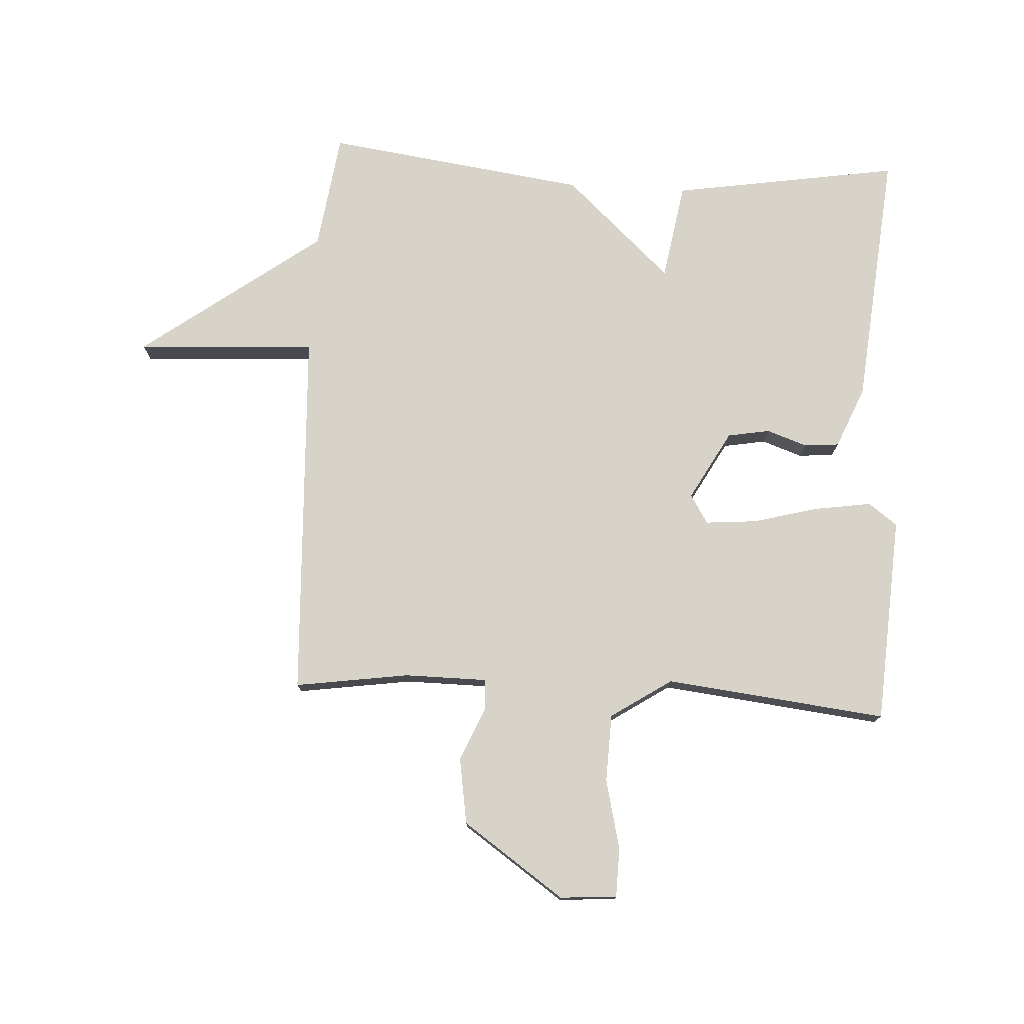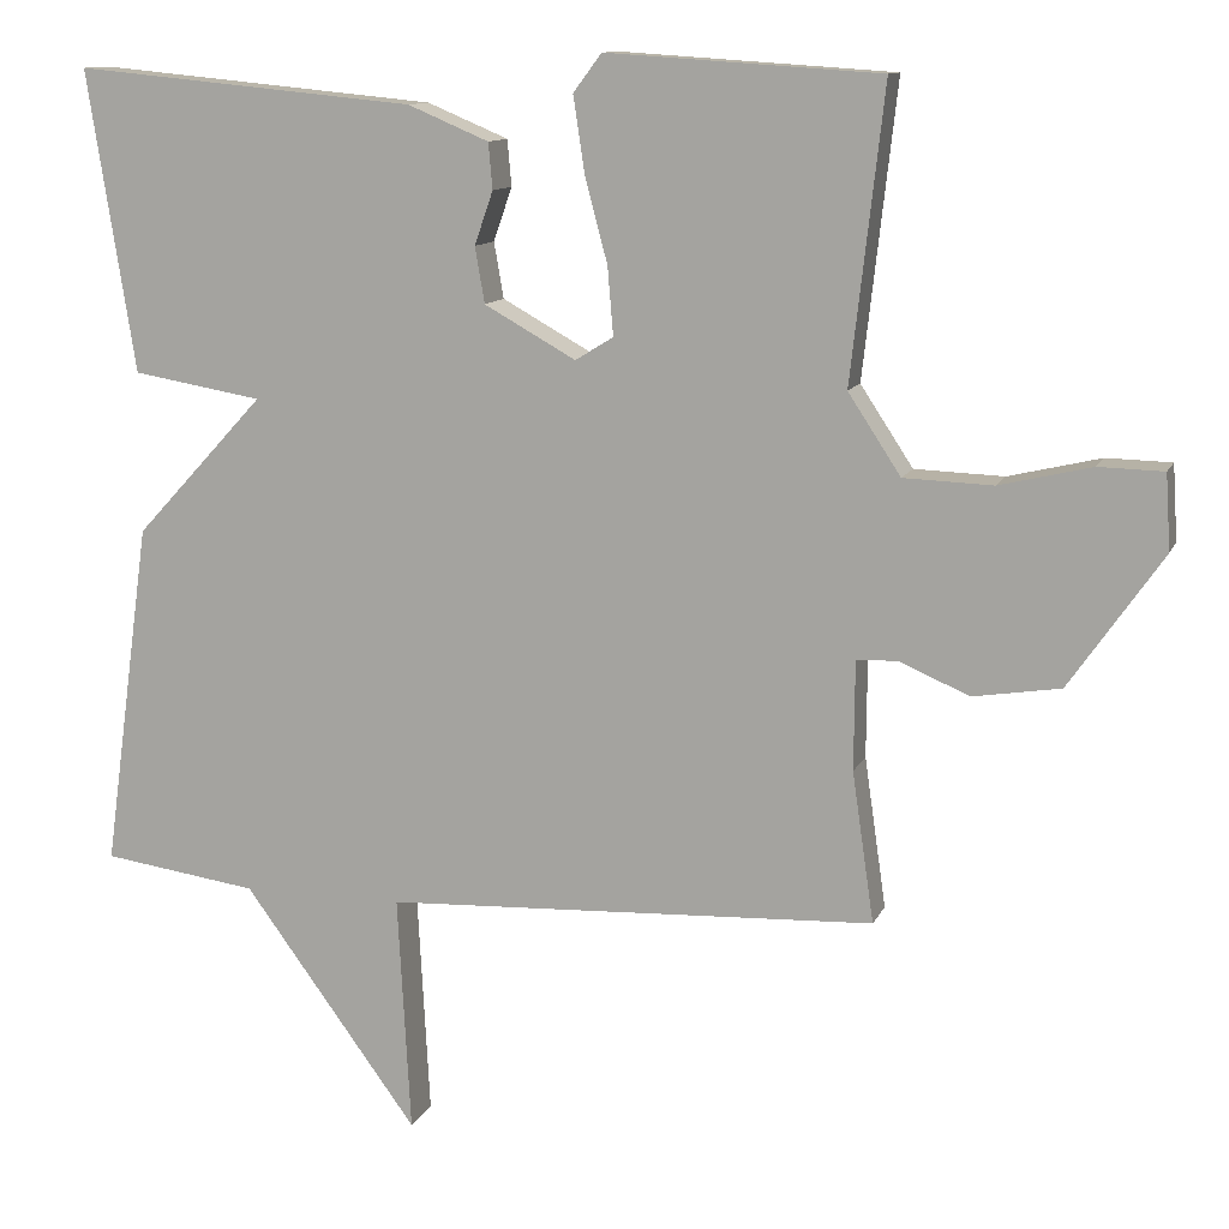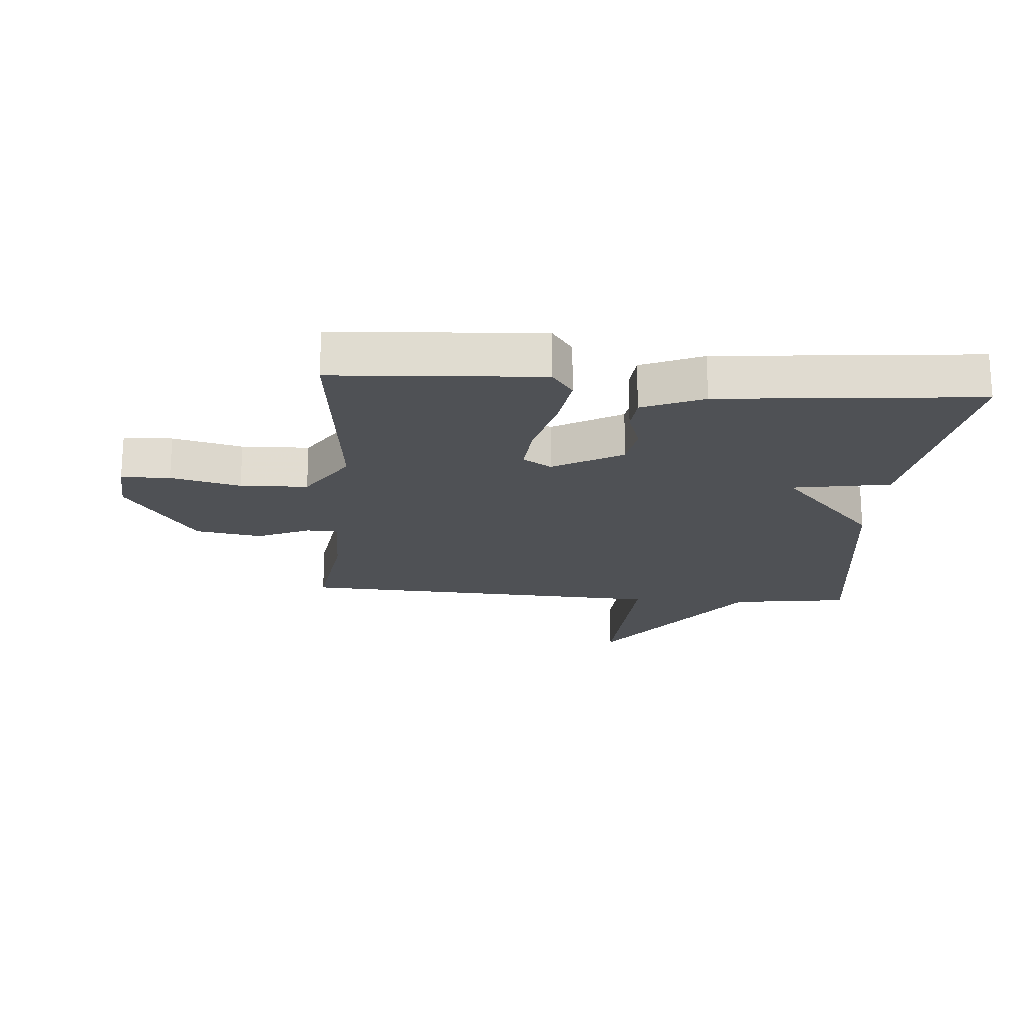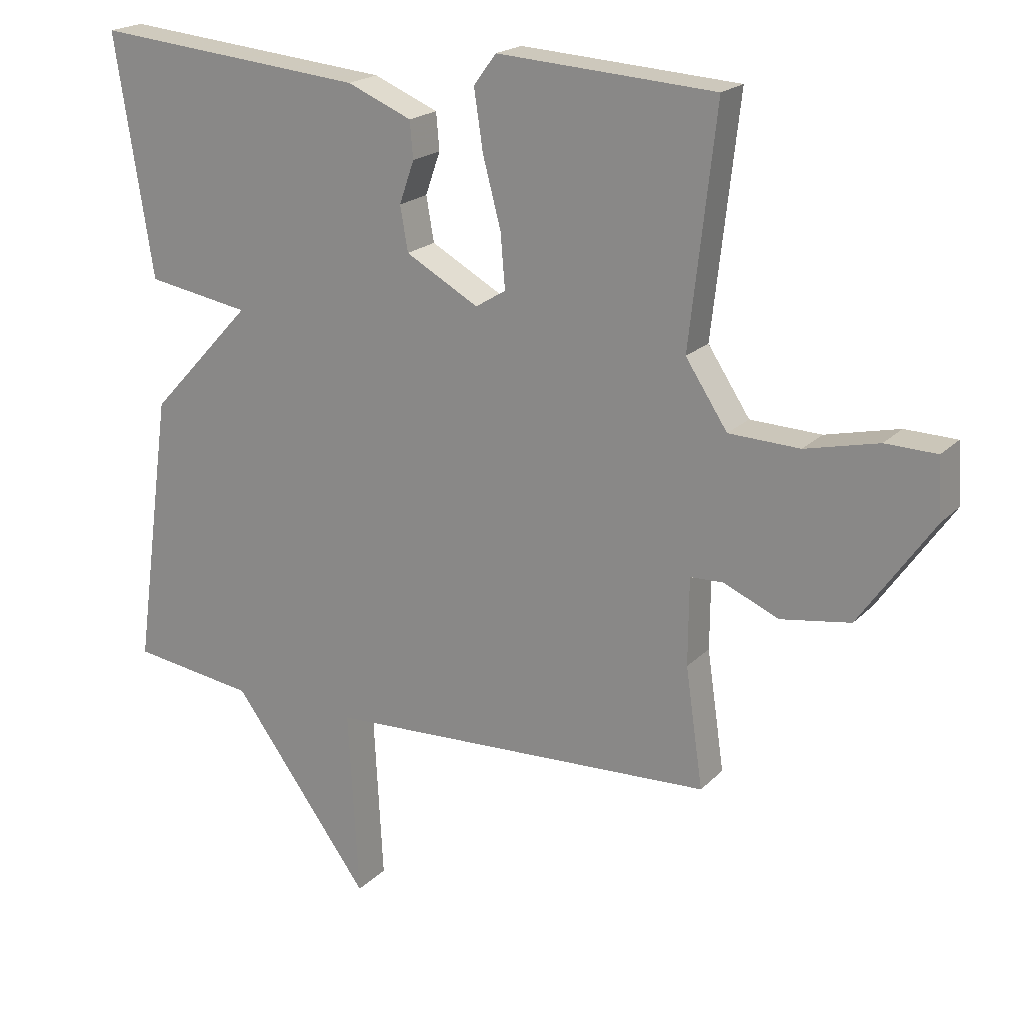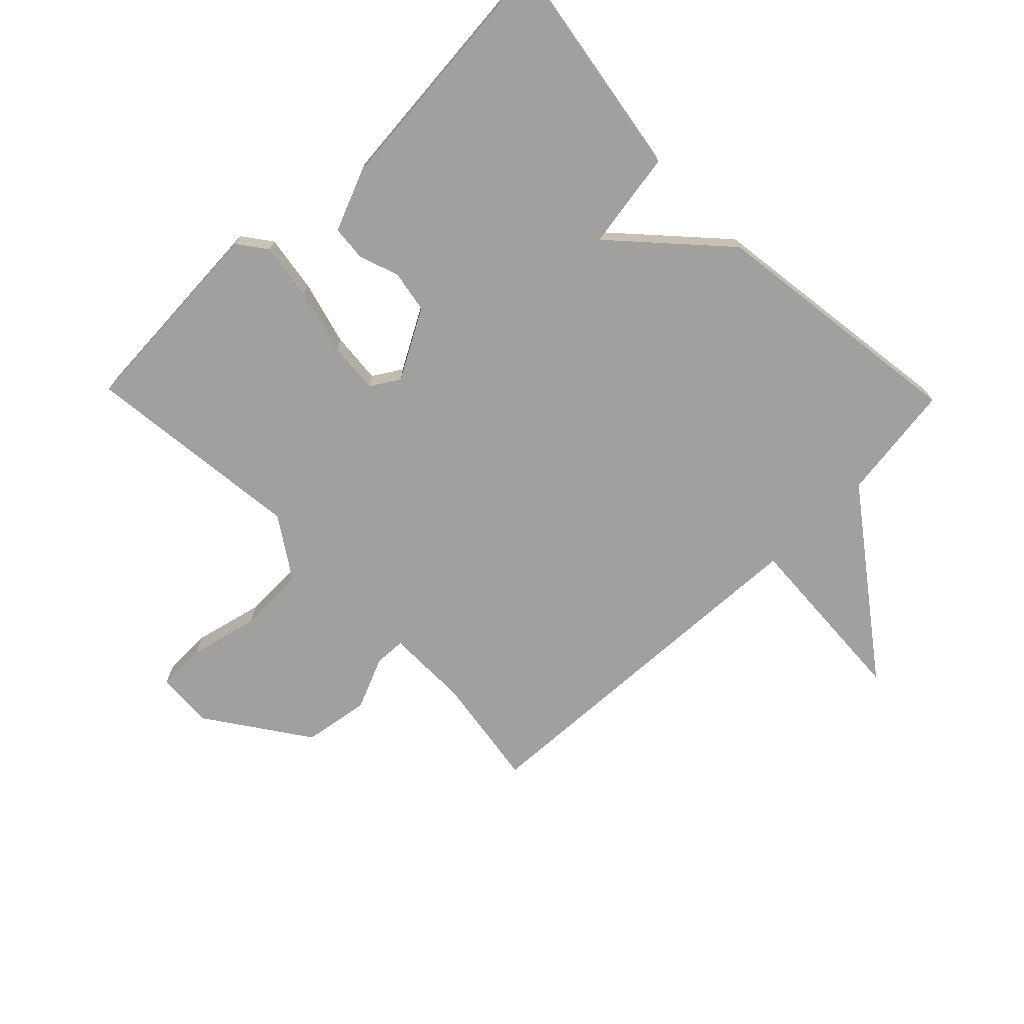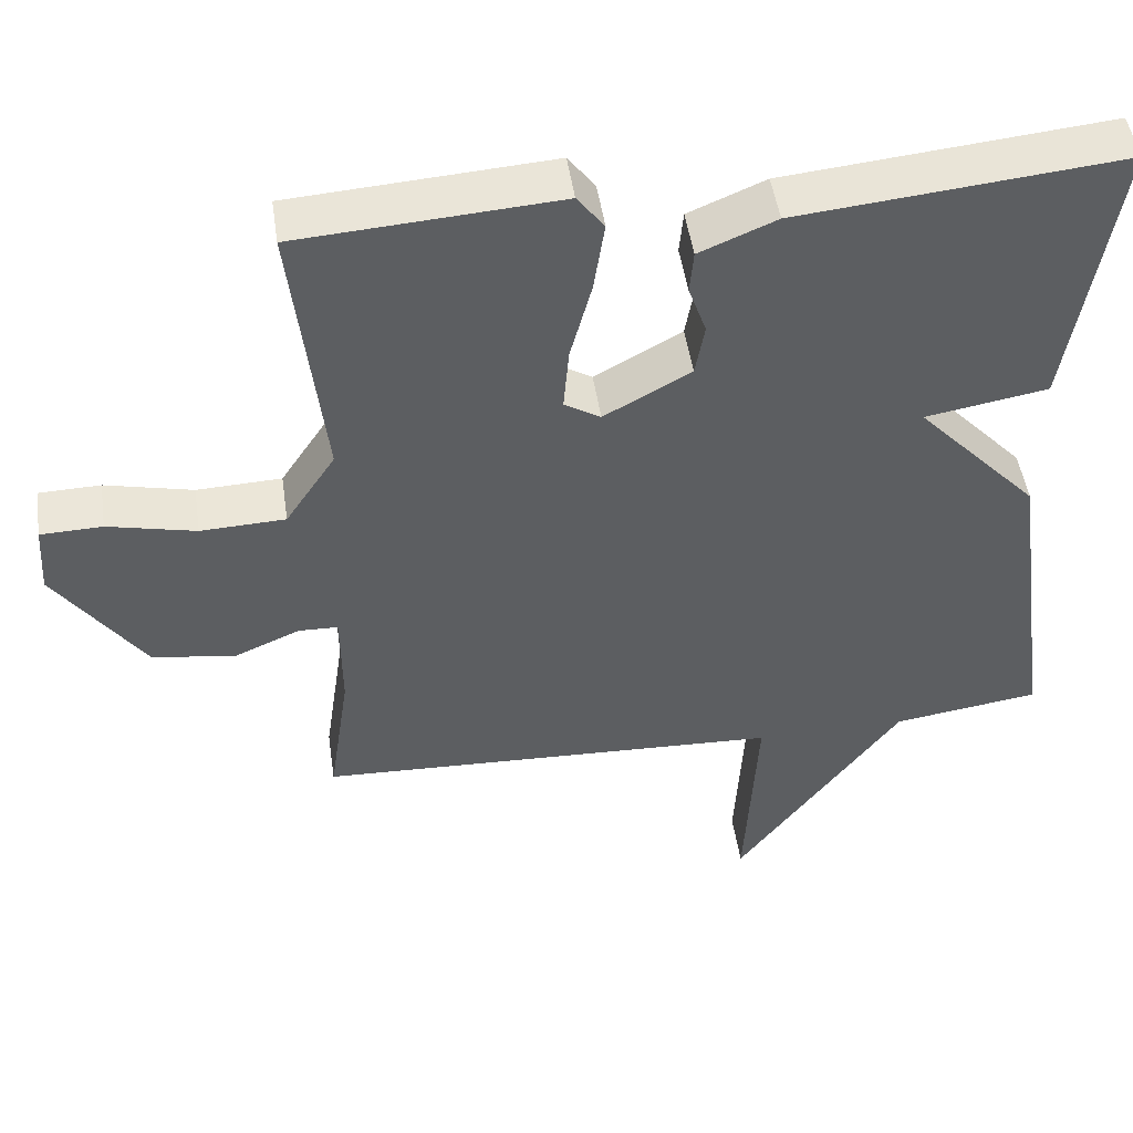
<metadata>
{"format":"obj","ext":"obj","renderer":"f3d","projection":"perspective","resolution":1024,"background":"white","views":[{"elev":76.5,"azim":-86.9,"up":"+Y"},{"elev":11.6,"azim":-163.2,"up":"+Z"},{"elev":-20.1,"azim":-4.6,"up":"+Y"},{"elev":19.9,"azim":-149.8,"up":"+Z"},{"elev":-71.8,"azim":44.2,"up":"+Y"},{"elev":49.0,"azim":-8.4,"up":"+Z"}]}
</metadata>
<code>
v 0.5 0.07 0.5
v 0.441 0.07 0.128
v 0.281 0.07 0.101
v 0.441 0.07 -0.072
v 0.5 0.07 -0.5
v 0.308 0.07 -0.527
v 0.092 0.07 -0.821
v 0.108 0.07 -0.527
v -0.5 0.07 -0.5
v -0.473 0.07 -0.314
v -0.474 0.07 -0.179
v -0.525 0.07 -0.177
v -0.611 0.07 -0.214
v -0.719 0.07 -0.197
v -0.834 0.07 -0.032
v -0.828 0.07 0.061
v -0.748 0.07 0.063
v -0.634 0.07 0.036
v -0.524 0.07 0.04
v -0.459 0.07 0.139
v -0.5 0.07 0.5
v -0.162 0.07 0.522
v -0.127 0.07 0.475
v -0.141 0.07 0.382
v -0.169 0.07 0.276
v -0.176 0.07 0.192
v -0.129 0.07 0.163
v -0.016 0.07 0.226
v -0.004 0.07 0.295
v -0.027 0.07 0.361
v -0.022 0.07 0.418
v 0.078 0.07 0.46
v 0.5 0 0.5
v 0.441 0 0.128
v 0.281 0 0.101
v 0.441 0 -0.072
v 0.5 0 -0.5
v 0.308 0 -0.527
v 0.092 0 -0.821
v 0.108 0 -0.527
v -0.5 0 -0.5
v -0.473 0 -0.314
v -0.474 0 -0.179
v -0.525 0 -0.177
v -0.611 0 -0.214
v -0.719 0 -0.197
v -0.834 0 -0.032
v -0.828 0 0.061
v -0.748 0 0.063
v -0.634 0 0.036
v -0.524 0 0.04
v -0.459 0 0.139
v -0.5 0 0.5
v -0.162 0 0.522
v -0.127 0 0.475
v -0.141 0 0.382
v -0.169 0 0.276
v -0.176 0 0.192
v -0.129 0 0.163
v -0.016 0 0.226
v -0.004 0 0.295
v -0.027 0 0.361
v -0.022 0 0.418
v 0.078 0 0.46
f 1 2 3
f 32 1 3
f 31 32 3
f 30 31 3
f 29 30 3
f 4 5 6
f 3 4 6
f 29 3 6
f 28 29 6
f 27 28 6
f 26 27 6
f 23 24 25
f 22 23 25
f 21 22 25
f 20 21 25
f 19 20 25 26
f 16 17 18
f 15 16 18
f 14 15 18
f 13 14 18
f 12 13 18
f 11 12 18 19
f 8 9 10
f 8 10 11
f 6 7 8
f 11 19 26
f 8 11 26
f 6 8 26
f 35 34 33
f 35 33 64
f 35 64 63
f 35 63 62
f 35 62 61
f 38 37 36
f 38 36 35
f 38 35 61
f 38 61 60
f 38 60 59
f 38 59 58
f 57 56 55
f 57 55 54
f 57 54 53
f 57 53 52
f 58 57 52 51
f 50 49 48
f 50 48 47
f 50 47 46
f 50 46 45
f 50 45 44
f 51 50 44 43
f 42 41 40
f 43 42 40
f 40 39 38
f 58 51 43
f 58 43 40
f 58 40 38
f 1 33 34 2
f 2 34 35 3
f 3 35 36 4
f 4 36 37 5
f 5 37 38 6
f 6 38 39 7
f 7 39 40 8
f 8 40 41 9
f 9 41 42 10
f 10 42 43 11
f 11 43 44 12
f 12 44 45 13
f 13 45 46 14
f 14 46 47 15
f 15 47 48 16
f 16 48 49 17
f 17 49 50 18
f 18 50 51 19
f 19 51 52 20
f 20 52 53 21
f 21 53 54 22
f 22 54 55 23
f 23 55 56 24
f 24 56 57 25
f 25 57 58 26
f 26 58 59 27
f 27 59 60 28
f 28 60 61 29
f 29 61 62 30
f 30 62 63 31
f 31 63 64 32
f 32 64 33 1

</code>
